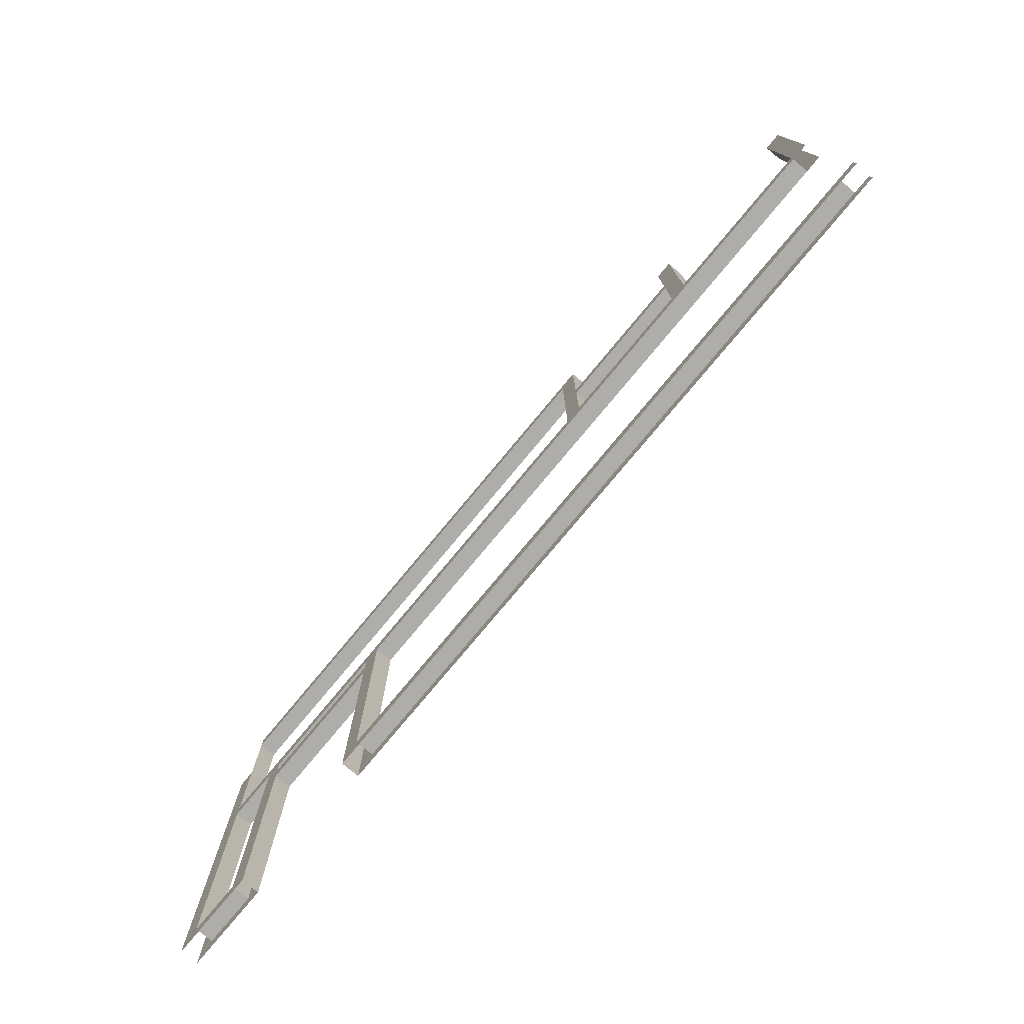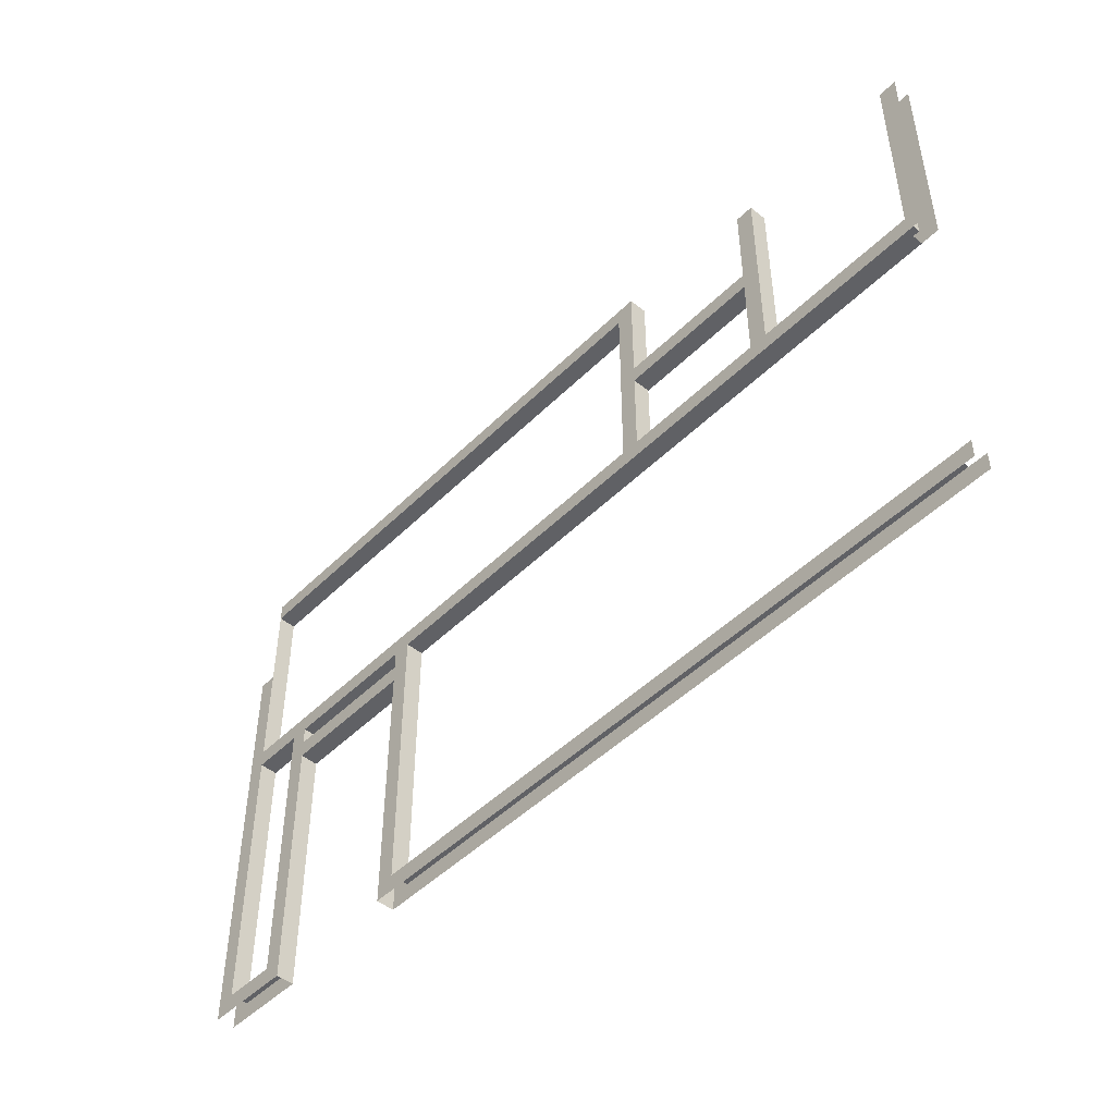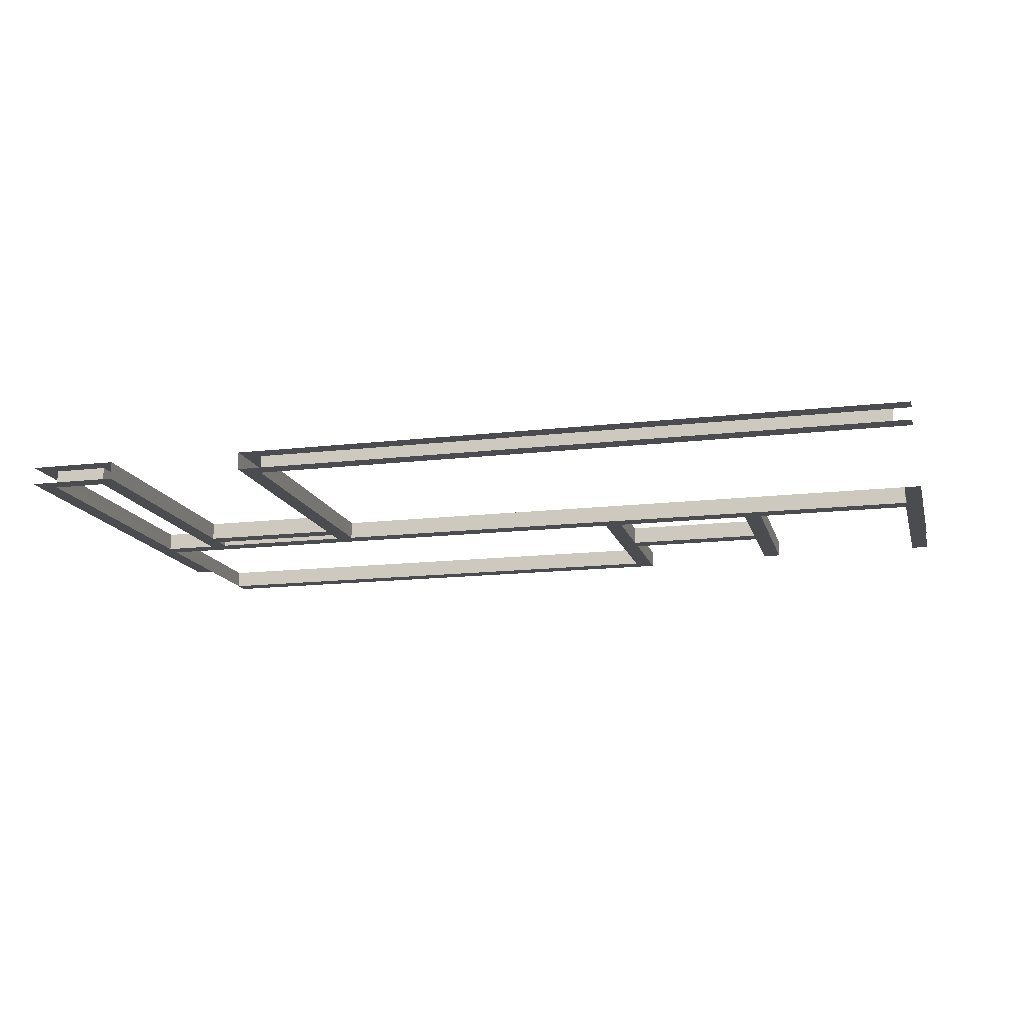
<metadata>
{"format":"obj","ext":"obj","renderer":"f3d","projection":"perspective","resolution":1024,"background":"white","views":[{"elev":-77.1,"azim":50.3,"up":"+Y"},{"elev":-47.6,"azim":47.8,"up":"+Y"},{"elev":-14.9,"azim":14.2,"up":"+Z"}]}
</metadata>
<code>
v -1094 4 -2018
v -870 4 -2018
v -870 4 -2022
v -1094 4 -2018
v -870 4 -2022
v -870 4 -2026
v -1094 4 -2018
v -870 4 -2026
v -1094 4 -2026
v -1094 4 -2018
v -1094 4 -2026
v -1110 4 -2026
v -1094 4 -2018
v -1110 4 -2026
v -1110 4 -2022
v -1094 4 -2018
v -1110 4 -2022
v -1110 4 -2018
v -718 4 -2022
v -718 4 -2026
v -790 4 -2026
v -718 4 -2022
v -790 4 -2026
v -790 4 -2022
v -718 4 -2022
v -790 4 -2022
v -790 4 -2018
v -718 4 -2022
v -790 4 -2018
v -718 4 -2018
v -798 4 -2022
v -798 4 -2026
v -862 4 -2026
v -798 4 -2022
v -862 4 -2026
v -862 4 -2022
v -798 4 -2022
v -862 4 -2022
v -862 4 -2018
v -798 4 -2022
v -862 4 -2018
v -798 4 -2018
v -862 76 -2026
v -862 52 -2026
v -862 44 -2026
v -862 76 -2026
v -862 44 -2026
v -862 4 -2026
v -862 76 -2026
v -862 4 -2026
v -870 4 -2026
v -862 76 -2026
v -870 4 -2026
v -870 92 -2026
v -862 76 -2026
v -870 92 -2026
v -862 92 -2026
v -862 44 -2026
v -862 52 -2026
v -838 52 -2026
v -862 44 -2026
v -838 52 -2026
v -822 52 -2026
v -862 44 -2026
v -822 52 -2026
v -806 52 -2026
v -862 44 -2026
v -806 52 -2026
v -798 52 -2026
v -862 44 -2026
v -798 52 -2026
v -798 44 -2026
v -790 4 -2026
v -798 4 -2026
v -798 44 -2026
v -790 4 -2026
v -798 44 -2026
v -798 52 -2026
v -790 4 -2026
v -798 52 -2026
v -798 76 -2026
v -790 4 -2026
v -798 76 -2026
v -798 92 -2026
v -790 4 -2026
v -798 92 -2026
v -790 92 -2026
v -710 4 -2026
v -718 4 -2026
v -718 92 -2026
v -710 4 -2026
v -718 92 -2026
v -710 92 -2026
v -1094 100 -2026
v -950 100 -2026
v -862 100 -2026
v -1094 100 -2026
v -862 100 -2026
v -862 92 -2026
v -1094 100 -2026
v -862 92 -2026
v -870 92 -2026
v -1094 100 -2026
v -870 92 -2026
v -1110 92 -2026
v -1094 100 -2026
v -1110 92 -2026
v -1110 100 -2026
v -1117 4 -2026
v -1117 52 -2026
v -1110 52 -2026
v -1117 4 -2026
v -1110 52 -2026
v -1110 4 -2026
v -1117 52 -2026
v -1117 4 -2026
v -1118 4 -2026
v -1117 52 -2026
v -1118 4 -2026
v -1118 52 -2026
v -862 4 -2022
v -862 4 -2026
v -862 44 -2026
v -862 4 -2022
v -862 44 -2026
v -862 44 -2022
v -862 4 -2022
v -862 44 -2022
v -862 44 -2018
v -862 4 -2022
v -862 44 -2018
v -862 4 -2018
v -862 76 -2026
v -862 92 -2026
v -862 92 -2018
v -862 76 -2026
v -862 92 -2018
v -862 76 -2018
v -862 76 -2026
v -862 76 -2018
v -862 52 -2018
v -862 76 -2026
v -862 52 -2018
v -862 52 -2026
v -862 92 -2026
v -862 100 -2026
v -862 100 -2018
v -862 92 -2026
v -862 100 -2018
v -862 92 -2018
v -798 4 -2022
v -798 4 -2018
v -798 44 -2018
v -798 4 -2022
v -798 44 -2018
v -798 44 -2022
v -798 4 -2022
v -798 44 -2022
v -798 44 -2026
v -798 4 -2022
v -798 44 -2026
v -798 4 -2026
v -798 76 -2018
v -798 92 -2018
v -798 92 -2026
v -798 76 -2018
v -798 92 -2026
v -798 76 -2026
v -798 76 -2018
v -798 76 -2026
v -798 52 -2026
v -798 76 -2018
v -798 52 -2026
v -798 52 -2018
v -862 52 -2026
v -862 52 -2018
v -838 52 -2018
v -862 52 -2026
v -838 52 -2018
v -838 52 -2026
v -806 52 -2026
v -822 52 -2026
v -822 52 -2018
v -806 52 -2026
v -822 52 -2018
v -806 52 -2018
v -806 52 -2026
v -806 52 -2018
v -798 52 -2018
v -806 52 -2026
v -798 52 -2018
v -798 52 -2026
v -798 44 -2026
v -798 44 -2022
v -798 44 -2018
v -798 44 -2026
v -798 44 -2018
v -862 44 -2018
v -798 44 -2026
v -862 44 -2018
v -862 44 -2022
v -798 44 -2026
v -862 44 -2022
v -862 44 -2026
v -798 44 -2018
v -798 52 -2018
v -806 52 -2018
v -798 44 -2018
v -806 52 -2018
v -822 52 -2018
v -798 44 -2018
v -822 52 -2018
v -838 52 -2018
v -798 44 -2018
v -838 52 -2018
v -862 52 -2018
v -798 44 -2018
v -862 52 -2018
v -862 44 -2018
v -798 76 -2018
v -798 52 -2018
v -798 44 -2018
v -798 76 -2018
v -798 44 -2018
v -798 4 -2018
v -798 76 -2018
v -798 4 -2018
v -790 4 -2018
v -798 76 -2018
v -790 4 -2018
v -790 92 -2018
v -798 76 -2018
v -790 92 -2018
v -798 92 -2018
v -718 4 -2018
v -710 4 -2018
v -710 92 -2018
v -718 4 -2018
v -710 92 -2018
v -718 92 -2018
v -718 4 -2026
v -718 4 -2022
v -718 4 -2018
v -718 4 -2026
v -718 4 -2018
v -718 92 -2018
v -718 4 -2026
v -718 92 -2018
v -718 92 -2022
v -718 4 -2026
v -718 92 -2022
v -718 92 -2026
v -790 4 -2018
v -790 4 -2022
v -790 4 -2026
v -790 4 -2018
v -790 4 -2026
v -790 92 -2026
v -790 4 -2018
v -790 92 -2026
v -790 92 -2022
v -790 4 -2018
v -790 92 -2022
v -790 92 -2018
v -870 4 -2018
v -862 4 -2018
v -862 44 -2018
v -870 4 -2018
v -862 44 -2018
v -862 52 -2018
v -870 4 -2018
v -862 52 -2018
v -862 76 -2018
v -870 4 -2018
v -862 76 -2018
v -862 92 -2018
v -870 4 -2018
v -862 92 -2018
v -870 92 -2018
v -870 92 -2018
v -862 92 -2018
v -862 100 -2018
v -870 92 -2018
v -862 100 -2018
v -1094 100 -2018
v -870 92 -2018
v -1094 100 -2018
v -1110 100 -2018
v -870 92 -2018
v -1110 100 -2018
v -1110 92 -2018
v -1117 52 -2018
v -1117 4 -2018
v -1110 4 -2018
v -1117 52 -2018
v -1110 4 -2018
v -1110 52 -2018
v -1117 4 -2018
v -1117 52 -2018
v -1118 52 -2018
v -1117 4 -2018
v -1118 52 -2018
v -1118 4 -2018
v -870 4 -2026
v -870 4 -2022
v -870 4 -2018
v -870 4 -2026
v -870 4 -2018
v -870 92 -2018
v -870 4 -2026
v -870 92 -2018
v -870 92 -2022
v -870 4 -2026
v -870 92 -2022
v -870 92 -2026
v -870 92 -2026
v -870 92 -2022
v -870 92 -2018
v -870 92 -2026
v -870 92 -2018
v -1110 92 -2018
v -870 92 -2026
v -1110 92 -2018
v -1110 92 -2022
v -870 92 -2026
v -1110 92 -2022
v -1110 92 -2026
v -1110 52 -2018
v -1110 4 -2018
v -1110 4 -2022
v -1110 52 -2018
v -1110 4 -2022
v -1110 4 -2026
v -1110 52 -2018
v -1110 4 -2026
v -1110 52 -2026
v -1110 52 -2018
v -1110 52 -2026
v -1110 92 -2026
v -1110 52 -2018
v -1110 92 -2026
v -1110 92 -2022
v -1110 52 -2018
v -1110 92 -2022
v -1110 92 -2018
v -1006 -4 -2018
v -1014 -4 -2018
v -1014 -12 -2018
v -1006 -4 -2018
v -1014 -12 -2018
v -1014 -20 -2018
v -1006 -4 -2018
v -1014 -20 -2018
v -1014 -132 -2018
v -1006 -4 -2018
v -1014 -132 -2018
v -1006 -132 -2018
v -1078 -20 -2018
v -1078 -12 -2018
v -1078 -4 -2018
v -1078 -20 -2018
v -1078 -4 -2018
v -1086 -4 -2018
v -1078 -20 -2018
v -1086 -4 -2018
v -1086 -132 -2018
v -1078 -20 -2018
v -1086 -132 -2018
v -1078 -132 -2018
v -1014 -4 -2018
v -1006 -4 -2018
v -718 -4 -2018
v -1014 -4 -2018
v -718 -4 -2018
v -710 -4 -2018
v -1014 -4 -2018
v -710 -4 -2018
v -710 4 -2018
v -1014 -4 -2018
v -710 4 -2018
v -718 4 -2018
v -1014 -4 -2018
v -718 4 -2018
v -790 4 -2018
v -1014 -4 -2018
v -790 4 -2018
v -798 4 -2018
v -1014 -4 -2018
v -798 4 -2018
v -862 4 -2018
v -1014 -4 -2018
v -862 4 -2018
v -870 4 -2018
v -1014 -4 -2018
v -870 4 -2018
v -1094 4 -2018
v -1014 -4 -2018
v -1094 4 -2018
v -1110 4 -2018
v -1014 -4 -2018
v -1110 4 -2018
v -1117 4 -2018
v -1014 -4 -2018
v -1117 4 -2018
v -1118 4 -2018
v -1014 -4 -2018
v -1118 4 -2018
v -1118 -4 -2018
v -1014 -20 -2018
v -1014 -12 -2018
v -1078 -12 -2018
v -1014 -20 -2018
v -1078 -12 -2018
v -1078 -20 -2018
v -1078 -140 -2018
v -1078 -132 -2018
v -1086 -132 -2018
v -1078 -140 -2018
v -1086 -132 -2018
v -1094 -132 -2018
v -1078 -140 -2018
v -1094 -132 -2018
v -1110 -132 -2018
v -1078 -140 -2018
v -1110 -132 -2018
v -1118 -132 -2018
v -1078 -140 -2018
v -1118 -132 -2018
v -1118 -140 -2018
v -710 -140 -2018
v -710 -132 -2018
v -718 -132 -2018
v -710 -140 -2018
v -718 -132 -2018
v -1006 -132 -2018
v -710 -140 -2018
v -1006 -132 -2018
v -1014 -132 -2018
v -710 -140 -2018
v -1014 -132 -2018
v -1014 -140 -2018
v -1110 -132 -2018
v -1110 -4 -2018
v -1118 -4 -2018
v -1110 -132 -2018
v -1118 -4 -2018
v -1118 -132 -2018
v -1086 -4 -2026
v -1078 -4 -2026
v -1078 -12 -2026
v -1086 -4 -2026
v -1078 -12 -2026
v -1078 -20 -2026
v -1086 -4 -2026
v -1078 -20 -2026
v -1078 -132 -2026
v -1086 -4 -2026
v -1078 -132 -2026
v -1086 -132 -2026
v -1014 -20 -2026
v -1014 -12 -2026
v -1014 -4 -2026
v -1014 -20 -2026
v -1014 -4 -2026
v -1006 -4 -2026
v -1014 -20 -2026
v -1006 -4 -2026
v -1006 -132 -2026
v -1014 -20 -2026
v -1006 -132 -2026
v -1014 -132 -2026
v -1117 4 -2026
v -1110 4 -2026
v -1094 4 -2026
v -1117 4 -2026
v -1094 4 -2026
v -870 4 -2026
v -1117 4 -2026
v -870 4 -2026
v -862 4 -2026
v -1117 4 -2026
v -862 4 -2026
v -798 4 -2026
v -1117 4 -2026
v -798 4 -2026
v -790 4 -2026
v -1117 4 -2026
v -790 4 -2026
v -718 4 -2026
v -1117 4 -2026
v -718 4 -2026
v -710 4 -2026
v -1117 4 -2026
v -710 4 -2026
v -710 -4 -2026
v -1117 4 -2026
v -710 -4 -2026
v -718 -4 -2026
v -1117 4 -2026
v -718 -4 -2026
v -1078 -4 -2026
v -1117 4 -2026
v -1078 -4 -2026
v -1086 -4 -2026
v -1117 4 -2026
v -1086 -4 -2026
v -1118 -4 -2026
v -1117 4 -2026
v -1118 -4 -2026
v -1118 4 -2026
v -1078 -20 -2026
v -1078 -12 -2026
v -1014 -12 -2026
v -1078 -20 -2026
v -1014 -12 -2026
v -1014 -20 -2026
v -1110 -132 -2026
v -1094 -132 -2026
v -1086 -132 -2026
v -1110 -132 -2026
v -1086 -132 -2026
v -1078 -132 -2026
v -1110 -132 -2026
v -1078 -132 -2026
v -1078 -140 -2026
v -1110 -132 -2026
v -1078 -140 -2026
v -1094 -140 -2026
v -1110 -132 -2026
v -1094 -140 -2026
v -1118 -140 -2026
v -1110 -132 -2026
v -1118 -140 -2026
v -1118 -132 -2026
v -1014 -140 -2026
v -1014 -132 -2026
v -1006 -132 -2026
v -1014 -140 -2026
v -1006 -132 -2026
v -718 -132 -2026
v -1014 -140 -2026
v -718 -132 -2026
v -710 -132 -2026
v -1014 -140 -2026
v -710 -132 -2026
v -710 -140 -2026
v -1110 -4 -2026
v -1110 -132 -2026
v -1118 -132 -2026
v -1110 -4 -2026
v -1118 -132 -2026
v -1118 -4 -2026
v -1014 -12 -2018
v -1014 -4 -2018
v -1014 -4 -2026
v -1014 -12 -2018
v -1014 -4 -2026
v -1014 -12 -2026
v -1014 -20 -2018
v -1014 -20 -2026
v -1014 -132 -2026
v -1014 -20 -2018
v -1014 -132 -2026
v -1014 -132 -2018
v -1014 -140 -2018
v -1014 -132 -2018
v -1014 -132 -2026
v -1014 -140 -2018
v -1014 -132 -2026
v -1014 -140 -2026
v -1078 -12 -2026
v -1078 -4 -2026
v -1078 -4 -2018
v -1078 -12 -2026
v -1078 -4 -2018
v -1078 -12 -2018
v -1078 -20 -2026
v -1078 -20 -2018
v -1078 -132 -2018
v -1078 -20 -2026
v -1078 -132 -2018
v -1078 -132 -2026
v -1078 -140 -2026
v -1078 -132 -2026
v -1078 -132 -2018
v -1078 -140 -2026
v -1078 -132 -2018
v -1078 -140 -2018
v -1014 -20 -2026
v -1014 -20 -2018
v -1078 -20 -2018
v -1014 -20 -2026
v -1078 -20 -2018
v -1078 -20 -2026
v -1078 -4 -2026
v -1014 -4 -2026
v -1014 -4 -2018
v -1078 -4 -2026
v -1014 -4 -2018
v -1078 -4 -2018
v -1078 -12 -2026
v -1078 -12 -2018
v -1014 -12 -2018
v -1078 -12 -2026
v -1014 -12 -2018
v -1014 -12 -2026
v -1086 -4 -2018
v -1086 -4 -2022
v -1086 -4 -2026
v -1086 -4 -2018
v -1086 -4 -2026
v -1086 -132 -2026
v -1086 -4 -2018
v -1086 -132 -2026
v -1086 -132 -2022
v -1086 -4 -2018
v -1086 -132 -2022
v -1086 -132 -2018
v -1094 -4 -2026
v -1086 -4 -2026
v -1086 -4 -2022
v -1094 -4 -2026
v -1086 -4 -2022
v -1086 -4 -2018
v -1094 -4 -2026
v -1086 -4 -2018
v -1094 -4 -2018
v -1094 -4 -2026
v -1094 -4 -2018
v -1110 -4 -2018
v -1094 -4 -2026
v -1110 -4 -2018
v -1110 -4 -2022
v -1094 -4 -2026
v -1110 -4 -2022
v -1110 -4 -2026
v -1094 -132 -2018
v -1086 -132 -2018
v -1086 -132 -2022
v -1094 -132 -2018
v -1086 -132 -2022
v -1086 -132 -2026
v -1094 -132 -2018
v -1086 -132 -2026
v -1094 -132 -2026
v -1094 -132 -2018
v -1094 -132 -2026
v -1110 -132 -2026
v -1094 -132 -2018
v -1110 -132 -2026
v -1110 -132 -2022
v -1094 -132 -2018
v -1110 -132 -2022
v -1110 -132 -2018
v -1110 -132 -2022
v -1110 -132 -2026
v -1110 -4 -2026
v -1110 -132 -2022
v -1110 -4 -2026
v -1110 -4 -2022
v -1110 -132 -2022
v -1110 -4 -2022
v -1110 -4 -2018
v -1110 -132 -2022
v -1110 -4 -2018
v -1110 -132 -2018
v -1006 -4 -2026
v -1006 -4 -2022
v -1006 -4 -2018
v -1006 -4 -2026
v -1006 -4 -2018
v -1006 -132 -2018
v -1006 -4 -2026
v -1006 -132 -2018
v -1006 -132 -2022
v -1006 -4 -2026
v -1006 -132 -2022
v -1006 -132 -2026
v -1006 -4 -2022
v -1006 -4 -2026
v -718 -4 -2026
v -1006 -4 -2022
v -718 -4 -2026
v -718 -4 -2022
v -1006 -4 -2022
v -718 -4 -2022
v -718 -4 -2018
v -1006 -4 -2022
v -718 -4 -2018
v -1006 -4 -2018
v -718 -132 -2022
v -718 -132 -2026
v -1006 -132 -2026
v -718 -132 -2022
v -1006 -132 -2026
v -1006 -132 -2022
v -718 -132 -2022
v -1006 -132 -2022
v -1006 -132 -2018
v -718 -132 -2022
v -1006 -132 -2018
v -718 -132 -2018
f 1 2 3
f 4 5 6
f 7 8 9
f 10 11 12
f 13 14 15
f 16 17 18
f 19 20 21
f 22 23 24
f 25 26 27
f 28 29 30
f 31 32 33
f 34 35 36
f 37 38 39
f 40 41 42
f 43 44 45
f 46 47 48
f 49 50 51
f 52 53 54
f 55 56 57
f 58 59 60
f 61 62 63
f 64 65 66
f 67 68 69
f 70 71 72
f 73 74 75
f 76 77 78
f 79 80 81
f 82 83 84
f 85 86 87
f 88 89 90
f 91 92 93
f 94 95 96
f 97 98 99
f 100 101 102
f 103 104 105
f 106 107 108
f 109 110 111
f 112 113 114
f 115 116 117
f 118 119 120
f 121 122 123
f 124 125 126
f 127 128 129
f 130 131 132
f 133 134 135
f 136 137 138
f 139 140 141
f 142 143 144
f 145 146 147
f 148 149 150
f 151 152 153
f 154 155 156
f 157 158 159
f 160 161 162
f 163 164 165
f 166 167 168
f 169 170 171
f 172 173 174
f 175 176 177
f 178 179 180
f 181 182 183
f 184 185 186
f 187 188 189
f 190 191 192
f 193 194 195
f 196 197 198
f 199 200 201
f 202 203 204
f 205 206 207
f 208 209 210
f 211 212 213
f 214 215 216
f 217 218 219
f 220 221 222
f 223 224 225
f 226 227 228
f 229 230 231
f 232 233 234
f 235 236 237
f 238 239 240
f 241 242 243
f 244 245 246
f 247 248 249
f 250 251 252
f 253 254 255
f 256 257 258
f 259 260 261
f 262 263 264
f 265 266 267
f 268 269 270
f 271 272 273
f 274 275 276
f 277 278 279
f 280 281 282
f 283 284 285
f 286 287 288
f 289 290 291
f 292 293 294
f 295 296 297
f 298 299 300
f 301 302 303
f 304 305 306
f 307 308 309
f 310 311 312
f 313 314 315
f 316 317 318
f 319 320 321
f 322 323 324
f 325 326 327
f 328 329 330
f 331 332 333
f 334 335 336
f 337 338 339
f 340 341 342
f 343 344 345
f 346 347 348
f 349 350 351
f 352 353 354
f 355 356 357
f 358 359 360
f 361 362 363
f 364 365 366
f 367 368 369
f 370 371 372
f 373 374 375
f 376 377 378
f 379 380 381
f 382 383 384
f 385 386 387
f 388 389 390
f 391 392 393
f 394 395 396
f 397 398 399
f 400 401 402
f 403 404 405
f 406 407 408
f 409 410 411
f 412 413 414
f 415 416 417
f 418 419 420
f 421 422 423
f 424 425 426
f 427 428 429
f 430 431 432
f 433 434 435
f 436 437 438
f 439 440 441
f 442 443 444
f 445 446 447
f 448 449 450
f 451 452 453
f 454 455 456
f 457 458 459
f 460 461 462
f 463 464 465
f 466 467 468
f 469 470 471
f 472 473 474
f 475 476 477
f 478 479 480
f 481 482 483
f 484 485 486
f 487 488 489
f 490 491 492
f 493 494 495
f 496 497 498
f 499 500 501
f 502 503 504
f 505 506 507
f 508 509 510
f 511 512 513
f 514 515 516
f 517 518 519
f 520 521 522
f 523 524 525
f 526 527 528
f 529 530 531
f 532 533 534
f 535 536 537
f 538 539 540
f 541 542 543
f 544 545 546
f 547 548 549
f 550 551 552
f 553 554 555
f 556 557 558
f 559 560 561
f 562 563 564
f 565 566 567
f 568 569 570
f 571 572 573
f 574 575 576
f 577 578 579
f 580 581 582
f 583 584 585
f 586 587 588
f 589 590 591
f 592 593 594
f 595 596 597
f 598 599 600
f 601 602 603
f 604 605 606
f 607 608 609
f 610 611 612
f 613 614 615
f 616 617 618
f 619 620 621
f 622 623 624
f 625 626 627
f 628 629 630
f 631 632 633
f 634 635 636
f 637 638 639
f 640 641 642
f 643 644 645
f 646 647 648
f 649 650 651
f 652 653 654
f 655 656 657
f 658 659 660
f 661 662 663
f 664 665 666
f 667 668 669
f 670 671 672
f 673 674 675
f 676 677 678
f 679 680 681
f 682 683 684
f 685 686 687
f 688 689 690
f 691 692 693
f 694 695 696
f 697 698 699
f 700 701 702

</code>
